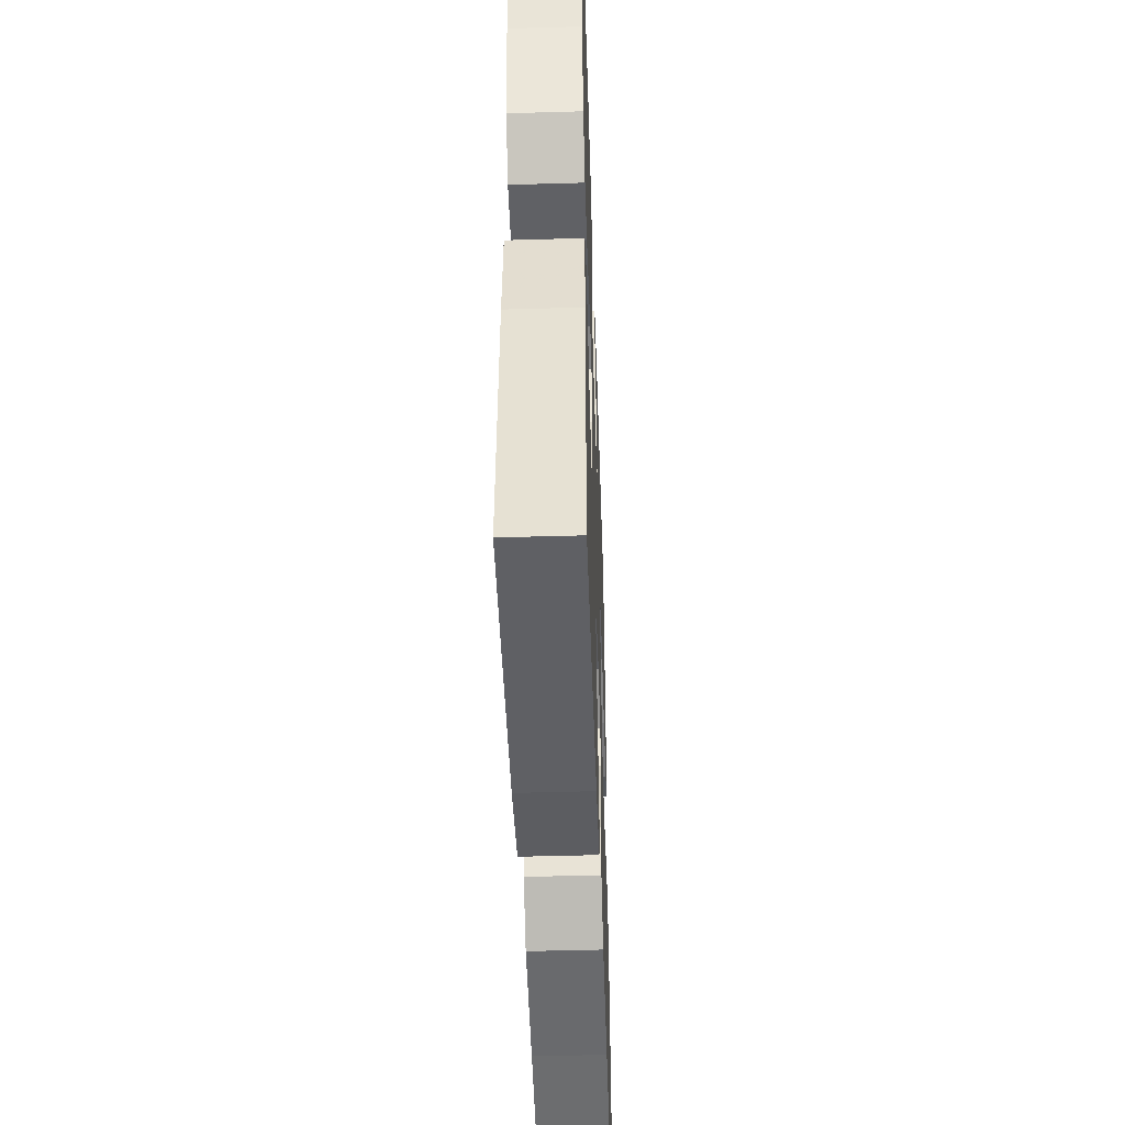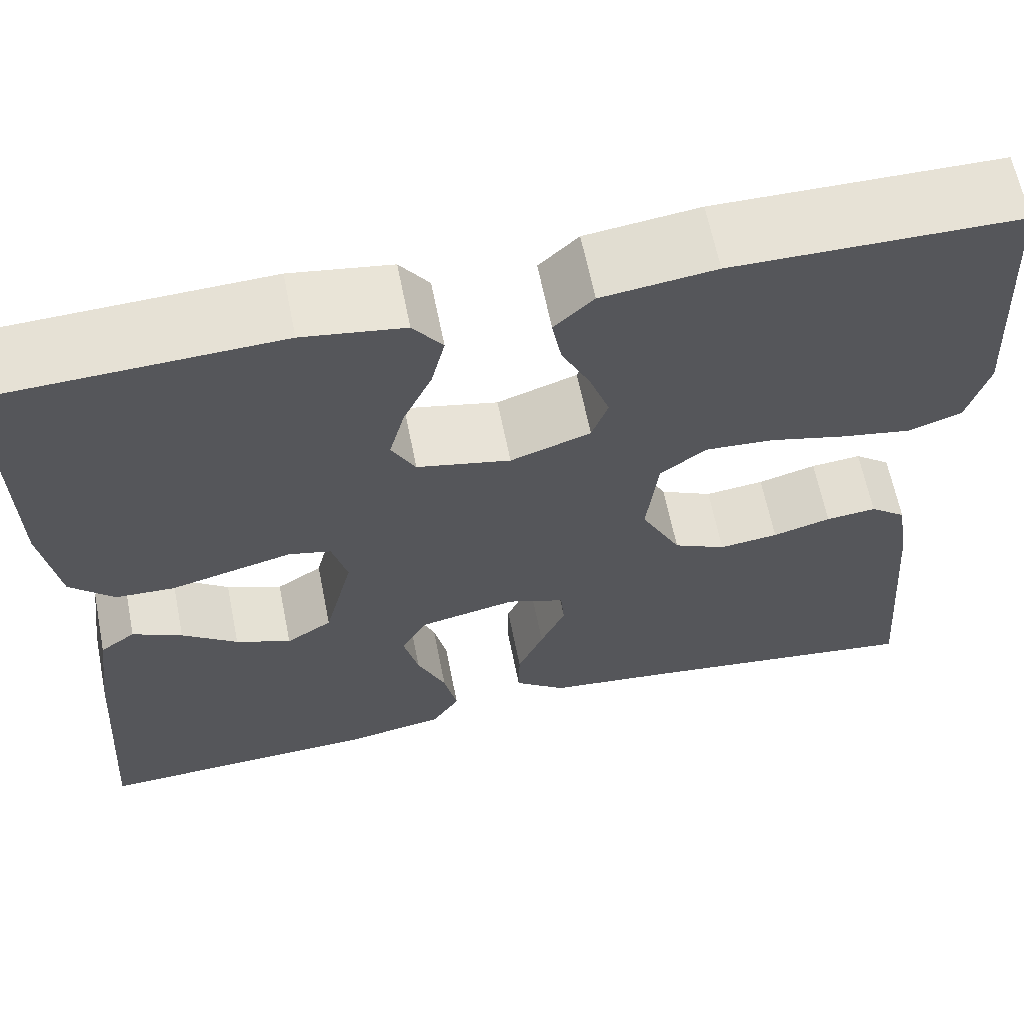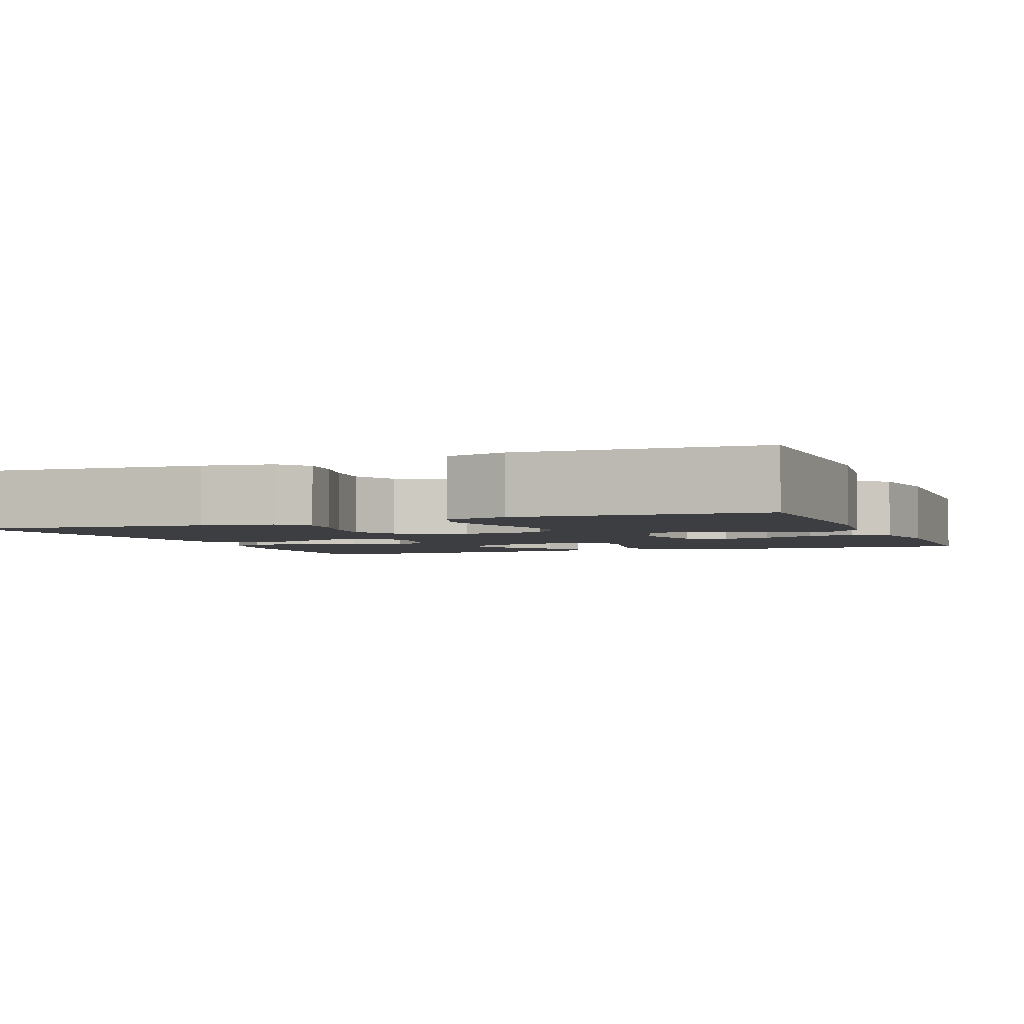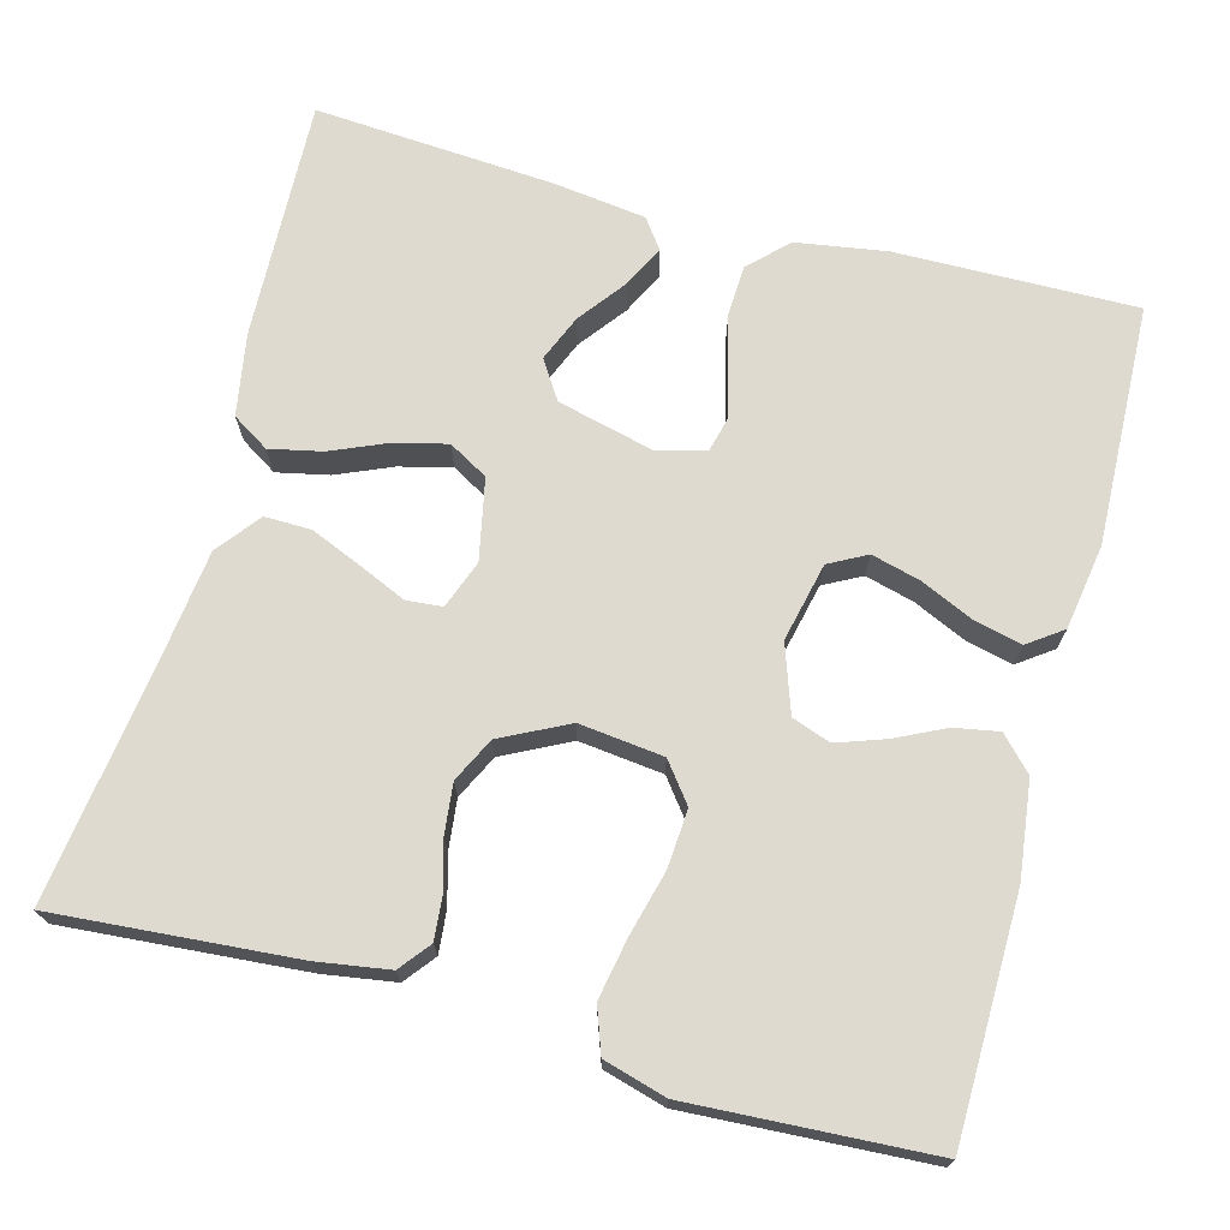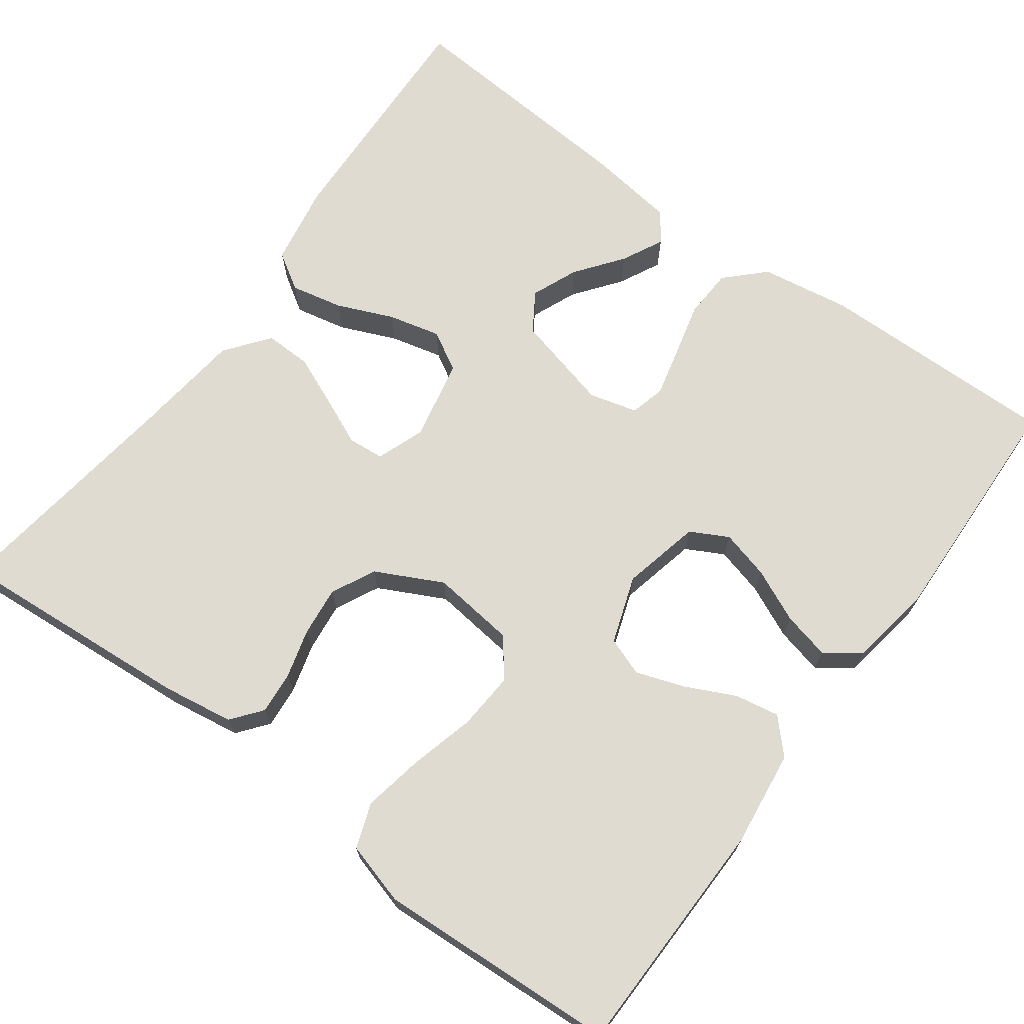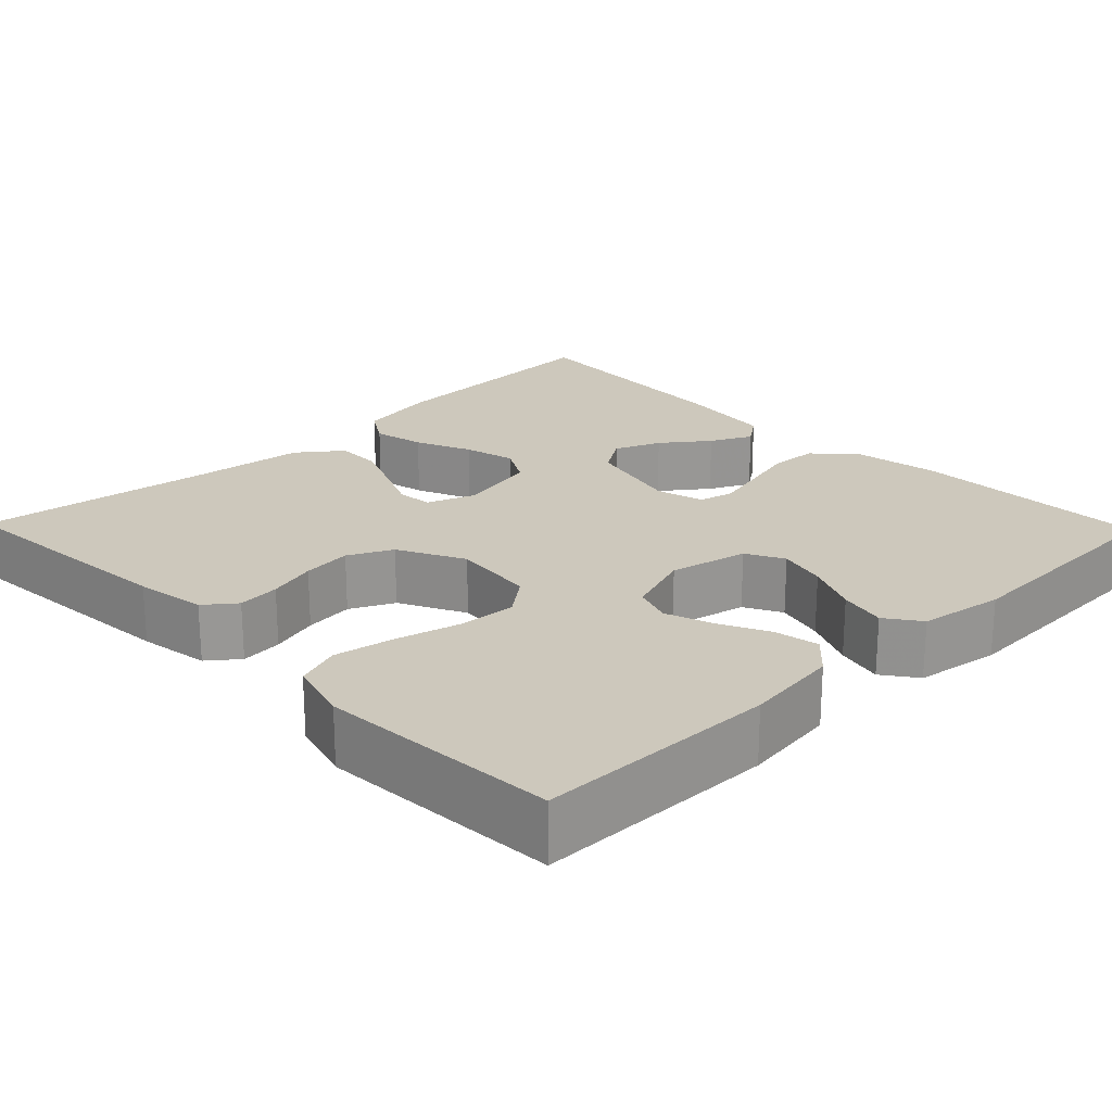
<metadata>
{"format":"obj","ext":"obj","renderer":"f3d","projection":"perspective","resolution":1024,"background":"white","views":[{"elev":-46.4,"azim":91.9,"up":"+Z"},{"elev":63.4,"azim":168.7,"up":"+Z"},{"elev":-3.1,"azim":-68.3,"up":"+Y"},{"elev":70.9,"azim":-74.9,"up":"+Y"},{"elev":69.8,"azim":-53.6,"up":"+Y"},{"elev":22.2,"azim":-44.2,"up":"+Y"}]}
</metadata>
<code>
v 0.5 0.07 -0.5
v 0.2 0.07 -0.488
v 0.098 0.07 -0.47
v 0.069 0.07 -0.424
v 0.083 0.07 -0.359
v 0.113 0.07 -0.289
v 0.129 0.07 -0.224
v 0.101 0.07 -0.175
v 0 0.07 -0.154
v -0.06 0.07 -0.176
v -0.064 0.07 -0.221
v -0.038 0.07 -0.28
v -0.011 0.07 -0.344
v -0.01 0.07 -0.402
v -0.064 0.07 -0.444
v -0.2 0.07 -0.46
v -0.5 0.07 -0.5
v -0.476 0.07 -0.2
v -0.462 0.07 -0.111
v -0.424 0.07 -0.081
v -0.371 0.07 -0.086
v -0.31 0.07 -0.103
v -0.248 0.07 -0.11
v -0.193 0.07 -0.083
v -0.151 0.07 0
v -0.163 0.07 0.105
v -0.211 0.07 0.142
v -0.283 0.07 0.137
v -0.364 0.07 0.116
v -0.439 0.07 0.102
v -0.495 0.07 0.122
v -0.517 0.07 0.2
v -0.5 0.07 0.5
v -0.2 0.07 0.504
v -0.081 0.07 0.489
v -0.04 0.07 0.45
v -0.05 0.07 0.395
v -0.08 0.07 0.333
v -0.101 0.07 0.273
v -0.084 0.07 0.225
v 0 0.07 0.196
v 0.098 0.07 0.218
v 0.123 0.07 0.265
v 0.107 0.07 0.326
v 0.077 0.07 0.392
v 0.063 0.07 0.451
v 0.094 0.07 0.494
v 0.2 0.07 0.511
v 0.5 0.07 0.5
v 0.495 0.07 0.2
v 0.477 0.07 0.088
v 0.431 0.07 0.042
v 0.369 0.07 0.039
v 0.302 0.07 0.056
v 0.241 0.07 0.071
v 0.197 0.07 0.06
v 0.181 0.07 0
v 0.211 0.07 -0.121
v 0.259 0.07 -0.152
v 0.317 0.07 -0.128
v 0.375 0.07 -0.084
v 0.427 0.07 -0.058
v 0.464 0.07 -0.085
v 0.479 0.07 -0.2
v 0.5 0 -0.5
v 0.2 0 -0.488
v 0.098 0 -0.47
v 0.069 0 -0.424
v 0.083 0 -0.359
v 0.113 0 -0.289
v 0.129 0 -0.224
v 0.101 0 -0.175
v 0 0 -0.154
v -0.06 0 -0.176
v -0.064 0 -0.221
v -0.038 0 -0.28
v -0.011 0 -0.344
v -0.01 0 -0.402
v -0.064 0 -0.444
v -0.2 0 -0.46
v -0.5 0 -0.5
v -0.476 0 -0.2
v -0.462 0 -0.111
v -0.424 0 -0.081
v -0.371 0 -0.086
v -0.31 0 -0.103
v -0.248 0 -0.11
v -0.193 0 -0.083
v -0.151 0 0
v -0.163 0 0.105
v -0.211 0 0.142
v -0.283 0 0.137
v -0.364 0 0.116
v -0.439 0 0.102
v -0.495 0 0.122
v -0.517 0 0.2
v -0.5 0 0.5
v -0.2 0 0.504
v -0.081 0 0.489
v -0.04 0 0.45
v -0.05 0 0.395
v -0.08 0 0.333
v -0.101 0 0.273
v -0.084 0 0.225
v 0 0 0.196
v 0.098 0 0.218
v 0.123 0 0.265
v 0.107 0 0.326
v 0.077 0 0.392
v 0.063 0 0.451
v 0.094 0 0.494
v 0.2 0 0.511
v 0.5 0 0.5
v 0.495 0 0.2
v 0.477 0 0.088
v 0.431 0 0.042
v 0.369 0 0.039
v 0.302 0 0.056
v 0.241 0 0.071
v 0.197 0 0.06
v 0.181 0 0
v 0.211 0 -0.121
v 0.259 0 -0.152
v 0.317 0 -0.128
v 0.375 0 -0.084
v 0.427 0 -0.058
v 0.464 0 -0.085
v 0.479 0 -0.2
f 60 61 62 63
f 59 60 63 64
f 51 52 53 54
f 51 54 55
f 50 51 55
f 49 50 55 56
f 47 48 49 56
f 44 45 46 47
f 43 44 47 56
f 35 36 37 38
f 35 38 39
f 34 35 39
f 33 34 39 40
f 31 32 33 40
f 28 29 30 31
f 19 20 21 22
f 19 22 23
f 16 17 18 19
f 16 19 23
f 15 16 23 24
f 11 12 13 14
f 11 14 15 24
f 3 4 5 6
f 3 6 7
f 2 3 7
f 59 64 1 2
f 58 59 2 7
f 57 58 7 8
f 42 43 56 57
f 41 42 57 8
f 28 31 40 41
f 27 28 41
f 26 27 41
f 25 26 41 8
f 10 11 24 25
f 9 10 25
f 8 9 25
f 127 126 125 124
f 128 127 124 123
f 118 117 116 115
f 119 118 115
f 119 115 114
f 120 119 114 113
f 120 113 112 111
f 111 110 109 108
f 120 111 108 107
f 102 101 100 99
f 103 102 99
f 103 99 98
f 104 103 98 97
f 104 97 96 95
f 95 94 93 92
f 86 85 84 83
f 87 86 83
f 83 82 81 80
f 87 83 80
f 88 87 80 79
f 78 77 76 75
f 88 79 78 75
f 70 69 68 67
f 71 70 67
f 71 67 66
f 66 65 128 123
f 71 66 123 122
f 72 71 122 121
f 121 120 107 106
f 72 121 106 105
f 105 104 95 92
f 105 92 91
f 105 91 90
f 72 105 90 89
f 89 88 75 74
f 89 74 73
f 89 73 72
f 1 65 66 2
f 2 66 67 3
f 3 67 68 4
f 4 68 69 5
f 5 69 70 6
f 6 70 71 7
f 7 71 72 8
f 8 72 73 9
f 9 73 74 10
f 10 74 75 11
f 11 75 76 12
f 12 76 77 13
f 13 77 78 14
f 14 78 79 15
f 15 79 80 16
f 16 80 81 17
f 17 81 82 18
f 18 82 83 19
f 19 83 84 20
f 20 84 85 21
f 21 85 86 22
f 22 86 87 23
f 23 87 88 24
f 24 88 89 25
f 25 89 90 26
f 26 90 91 27
f 27 91 92 28
f 28 92 93 29
f 29 93 94 30
f 30 94 95 31
f 31 95 96 32
f 32 96 97 33
f 33 97 98 34
f 34 98 99 35
f 35 99 100 36
f 36 100 101 37
f 37 101 102 38
f 38 102 103 39
f 39 103 104 40
f 40 104 105 41
f 41 105 106 42
f 42 106 107 43
f 43 107 108 44
f 44 108 109 45
f 45 109 110 46
f 46 110 111 47
f 47 111 112 48
f 48 112 113 49
f 49 113 114 50
f 50 114 115 51
f 51 115 116 52
f 52 116 117 53
f 53 117 118 54
f 54 118 119 55
f 55 119 120 56
f 56 120 121 57
f 57 121 122 58
f 58 122 123 59
f 59 123 124 60
f 60 124 125 61
f 61 125 126 62
f 62 126 127 63
f 63 127 128 64
f 64 128 65 1

</code>
